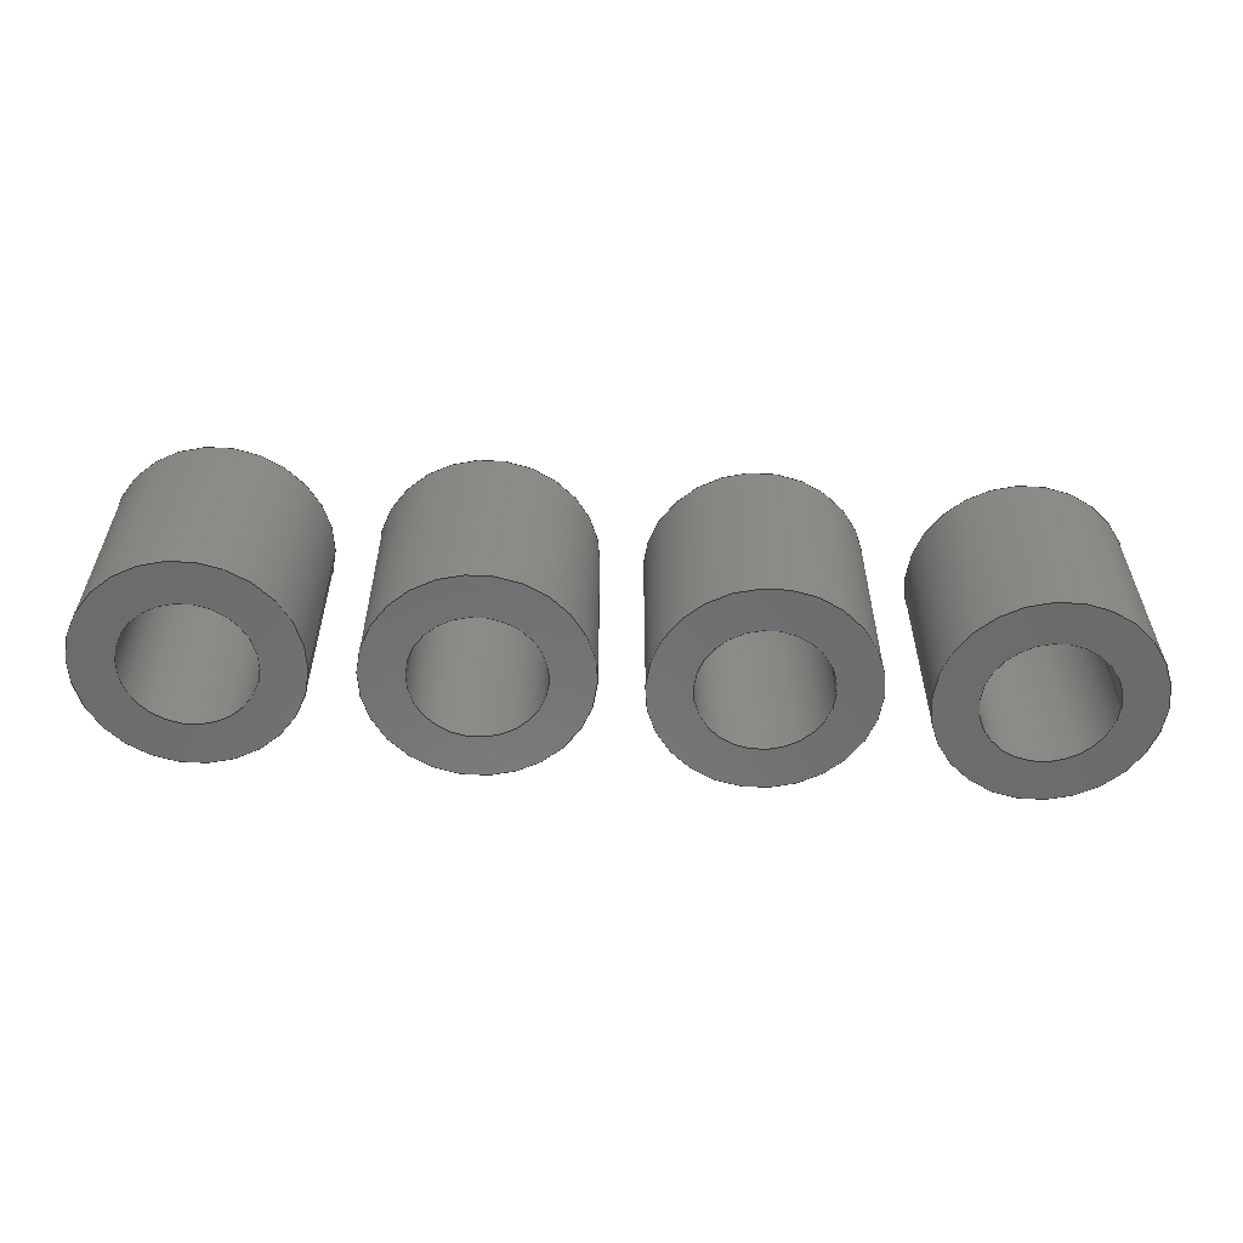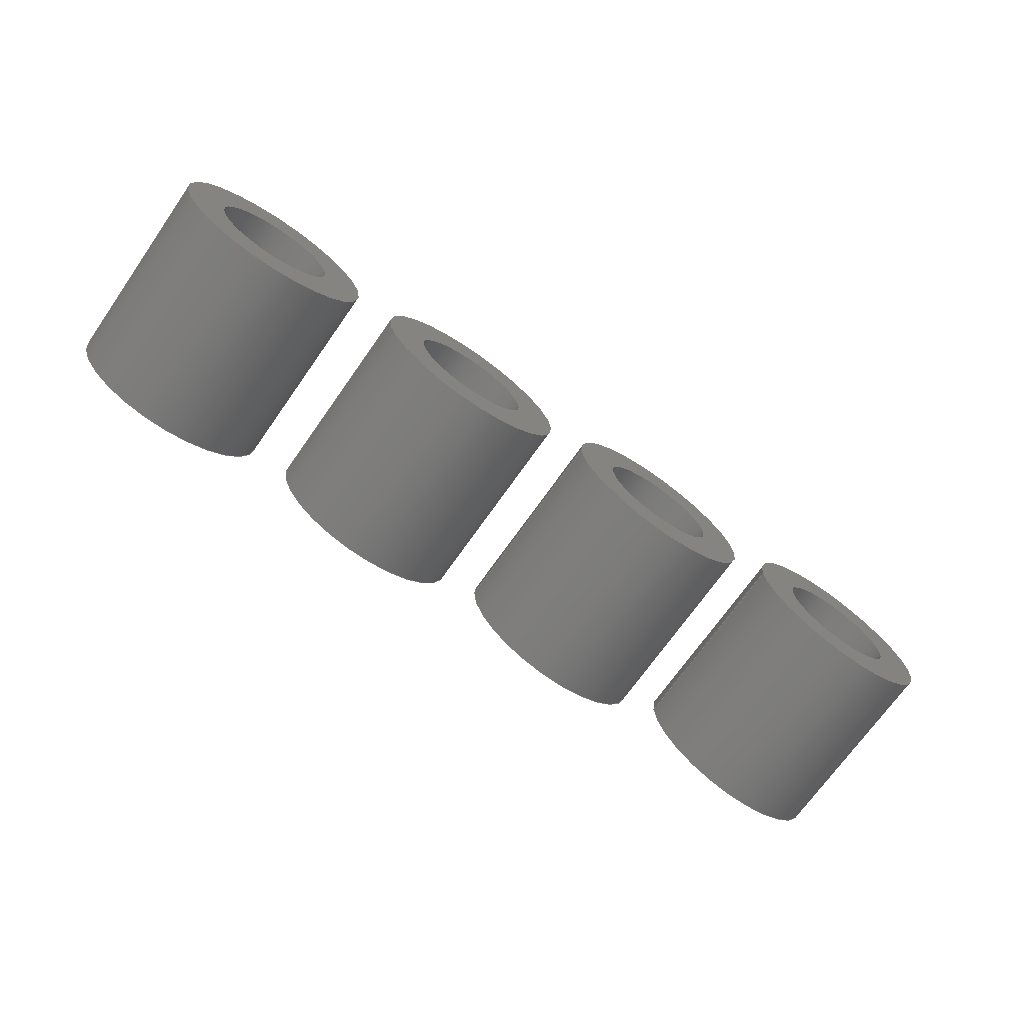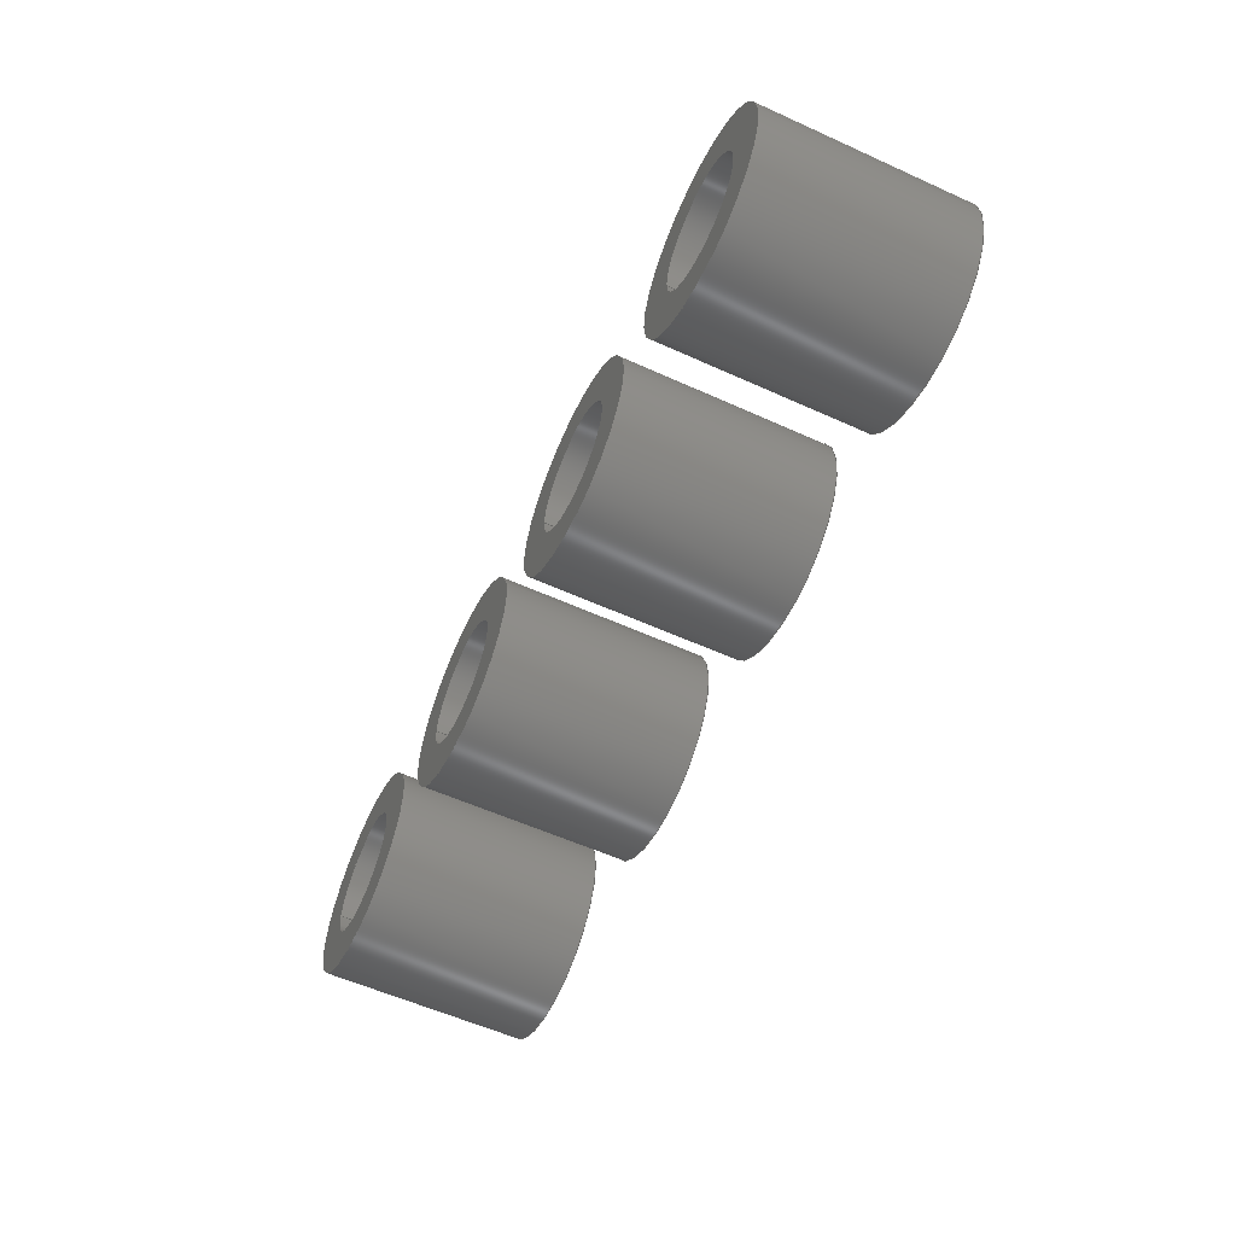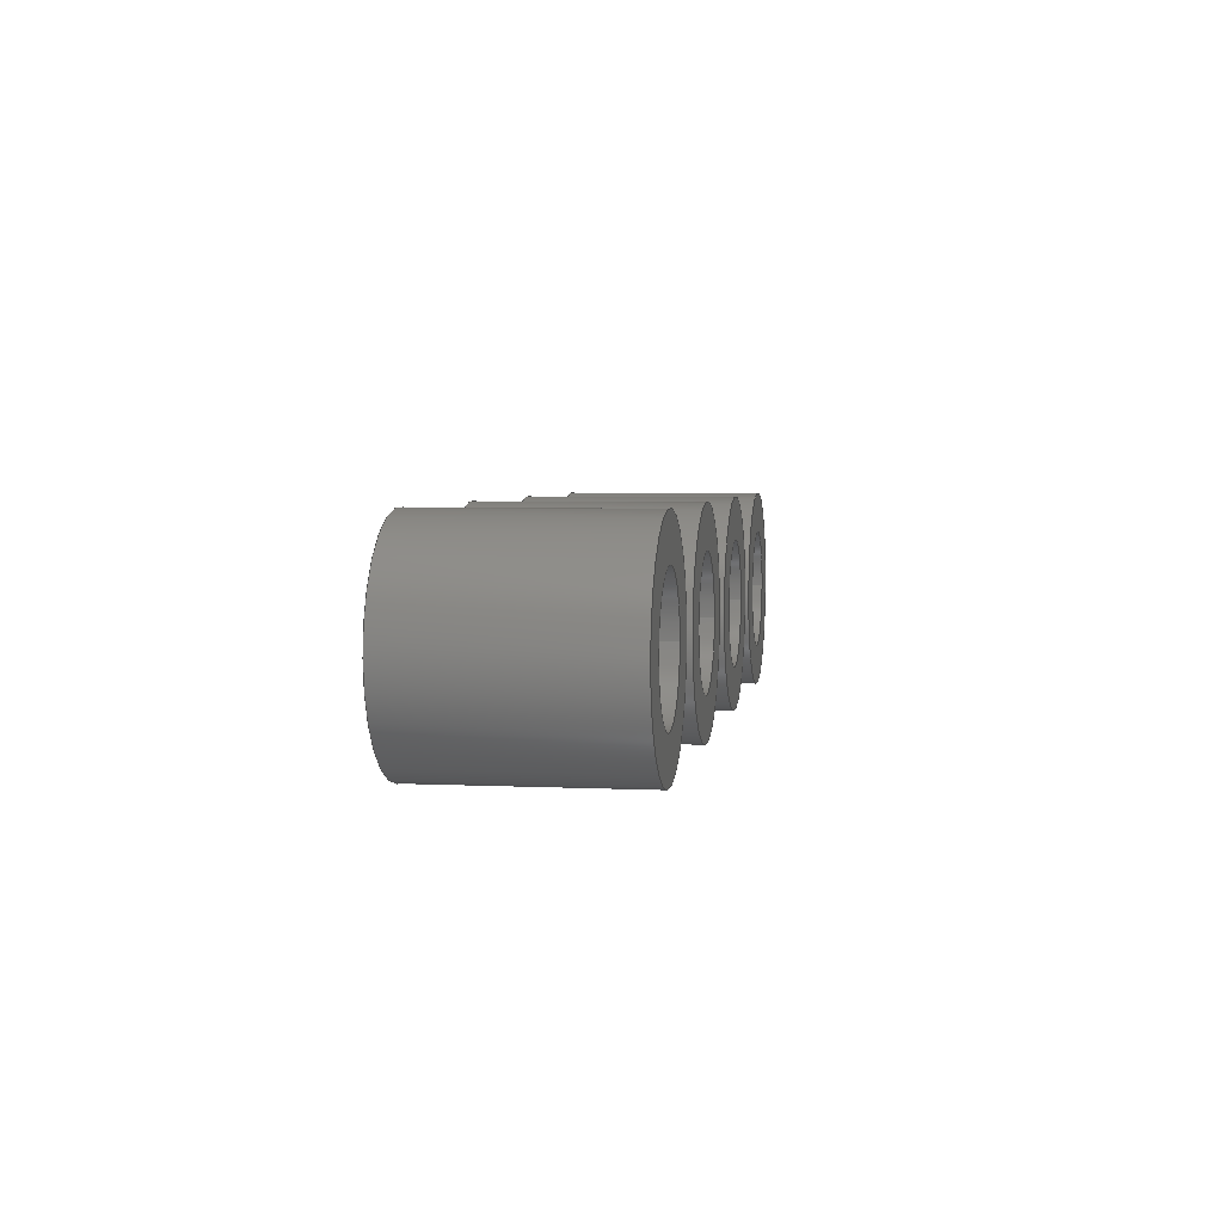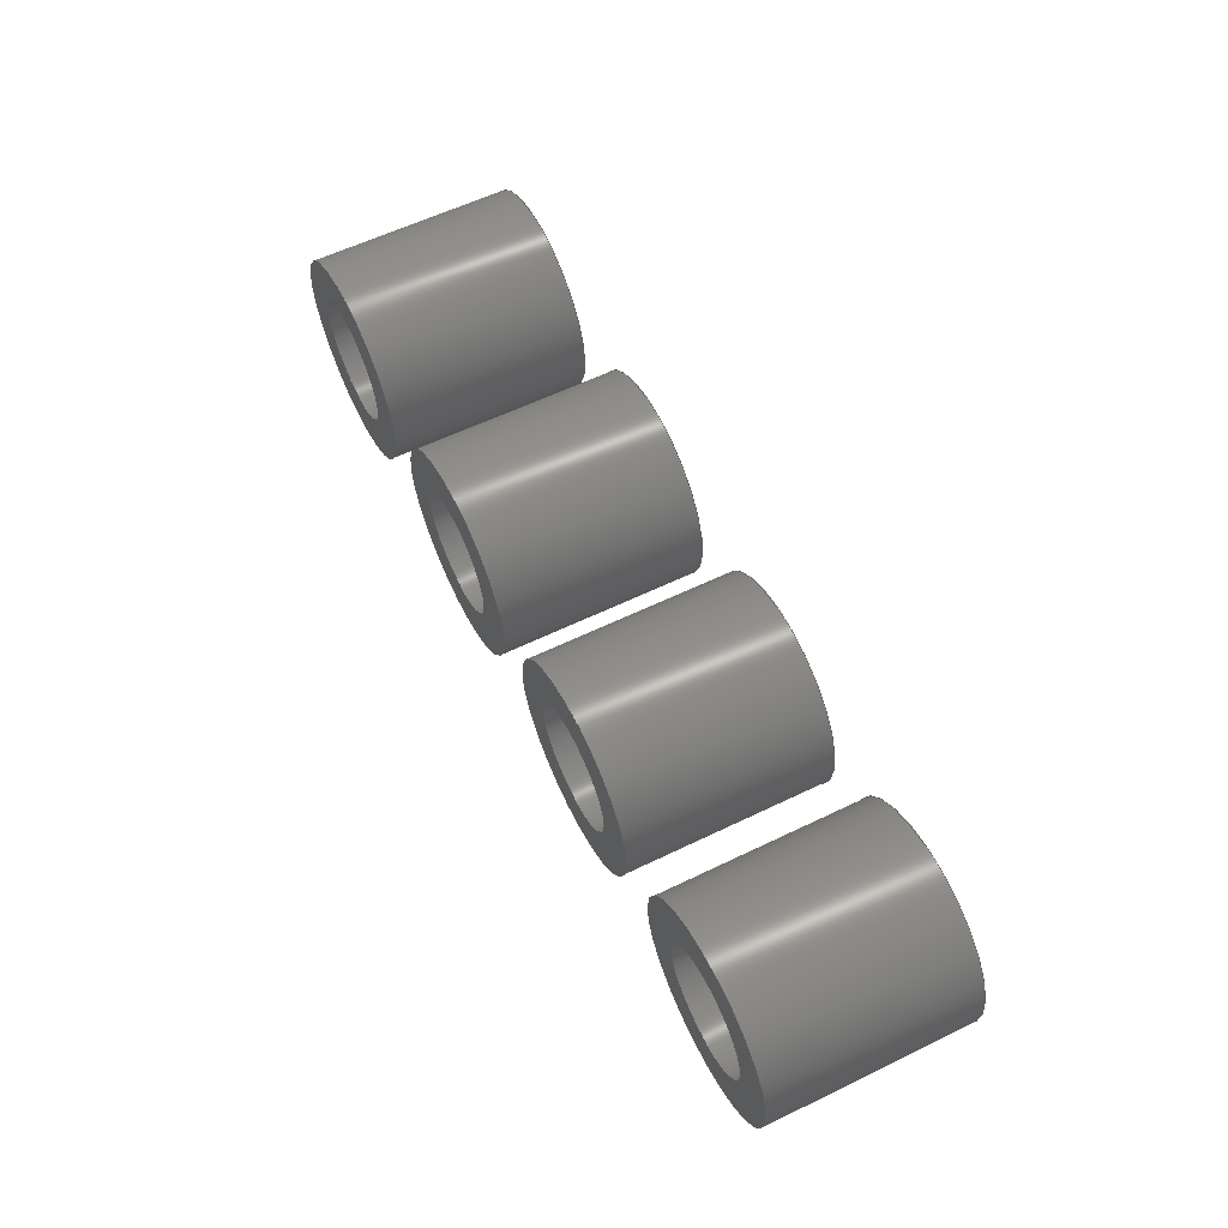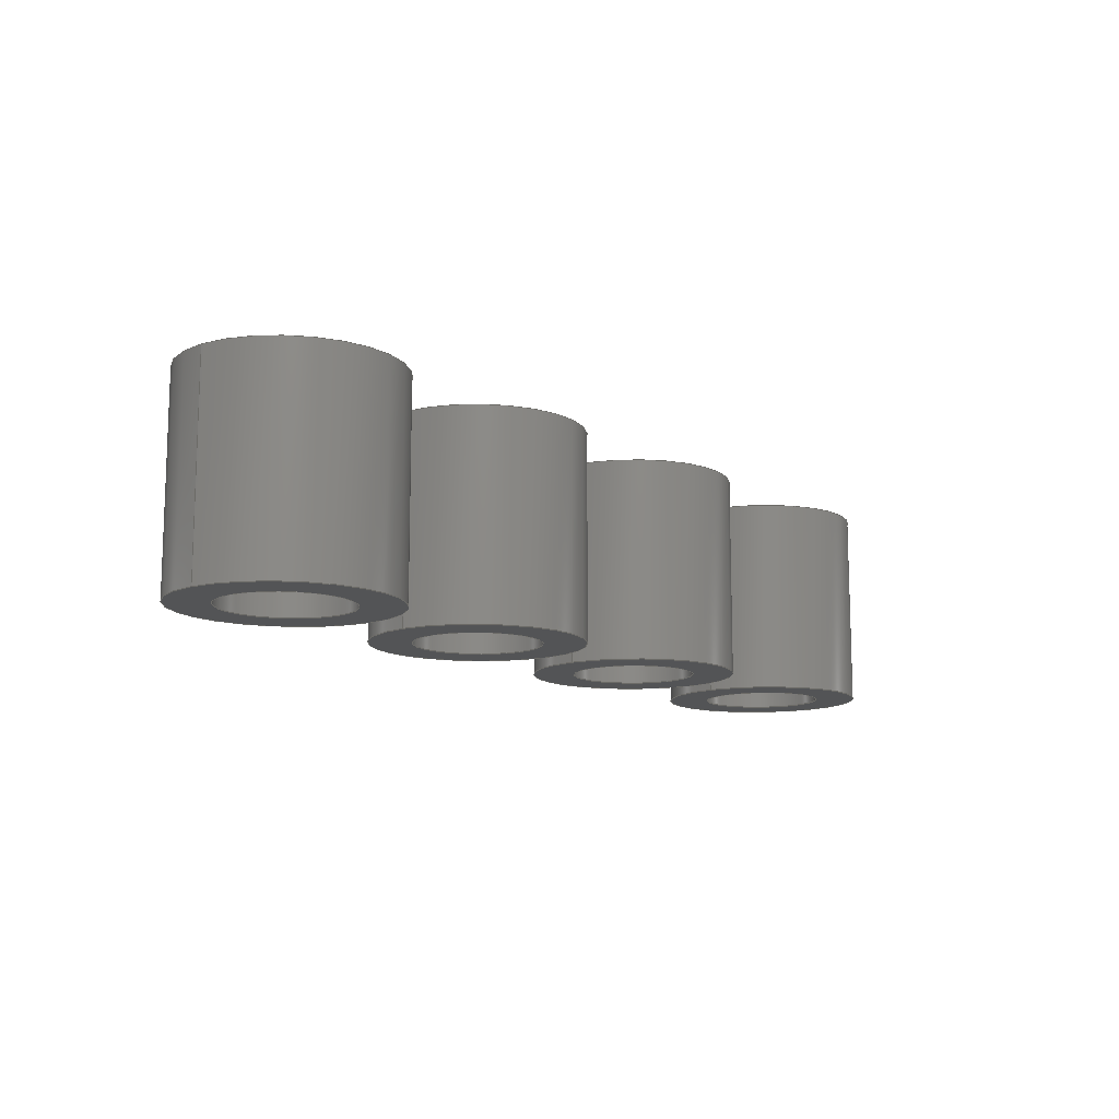
<metadata>
{"format":"step","ext":"step","renderer":"f3d","projection":"perspective","resolution":1024,"background":"white","views":[{"elev":-57.7,"azim":176.9,"up":"+Z"},{"elev":-71.0,"azim":-35.1,"up":"+Y"},{"elev":-57.8,"azim":64.9,"up":"+Y"},{"elev":4.1,"azim":98.9,"up":"+Y"},{"elev":59.5,"azim":63.6,"up":"+Y"},{"elev":-12.0,"azim":-51.8,"up":"+Z"}]}
</metadata>
<code>
ISO-10303-21;
DATA;
#1=MECHANICAL_DESIGN_GEOMETRIC_PRESENTATION_REPRESENTATION('',(#20),#154);
#2=ITEM_DEFINED_TRANSFORMATION($,$,#86,#95);
#3=ITEM_DEFINED_TRANSFORMATION($,$,#86,#96);
#4=ITEM_DEFINED_TRANSFORMATION($,$,#86,#97);
#5=ITEM_DEFINED_TRANSFORMATION($,$,#86,#98);
#6=(
REPRESENTATION_RELATIONSHIP($,$,#168,#167)
REPRESENTATION_RELATIONSHIP_WITH_TRANSFORMATION(#2)
SHAPE_REPRESENTATION_RELATIONSHIP()
);
#7=(
REPRESENTATION_RELATIONSHIP($,$,#168,#167)
REPRESENTATION_RELATIONSHIP_WITH_TRANSFORMATION(#3)
SHAPE_REPRESENTATION_RELATIONSHIP()
);
#8=(
REPRESENTATION_RELATIONSHIP($,$,#168,#167)
REPRESENTATION_RELATIONSHIP_WITH_TRANSFORMATION(#4)
SHAPE_REPRESENTATION_RELATIONSHIP()
);
#9=(
REPRESENTATION_RELATIONSHIP($,$,#168,#167)
REPRESENTATION_RELATIONSHIP_WITH_TRANSFORMATION(#5)
SHAPE_REPRESENTATION_RELATIONSHIP()
);
#10=CONTEXT_DEPENDENT_SHAPE_REPRESENTATION(#6,#163);
#11=CONTEXT_DEPENDENT_SHAPE_REPRESENTATION(#7,#164);
#12=CONTEXT_DEPENDENT_SHAPE_REPRESENTATION(#8,#165);
#13=CONTEXT_DEPENDENT_SHAPE_REPRESENTATION(#9,#166);
#14=NEXT_ASSEMBLY_USAGE_OCCURRENCE('B4_EM_Spacer1_C5*:1',
'B4_EM_Spacer1_C5*:1','B4_EM_Spacer1_C5*:1',#170,#171,
'B4_EM_Spacer1_C5*:1');
#15=NEXT_ASSEMBLY_USAGE_OCCURRENCE('B4_EM_Spacer1_C5*:2',
'B4_EM_Spacer1_C5*:2','B4_EM_Spacer1_C5*:2',#170,#171,
'B4_EM_Spacer1_C5*:2');
#16=NEXT_ASSEMBLY_USAGE_OCCURRENCE('B4_EM_Spacer1_C5*:3',
'B4_EM_Spacer1_C5*:3','B4_EM_Spacer1_C5*:3',#170,#171,
'B4_EM_Spacer1_C5*:3');
#17=NEXT_ASSEMBLY_USAGE_OCCURRENCE('B4_EM_Spacer1_C5*:4',
'B4_EM_Spacer1_C5*:4','B4_EM_Spacer1_C5*:4',#170,#171,
'B4_EM_Spacer1_C5*:4');
#18=SHAPE_REPRESENTATION_RELATIONSHIP('SRR','None',#168,#19);
#19=ADVANCED_BREP_SHAPE_REPRESENTATION('',(#21),#153);
#20=STYLED_ITEM('',(#181),#21);
#21=MANIFOLD_SOLID_BREP('Body1',#72);
#22=FACE_BOUND('',#33,.T.);
#23=FACE_BOUND('',#35,.T.);
#24=PLANE('',#93);
#25=PLANE('',#94);
#26=FACE_OUTER_BOUND('',#30,.T.);
#27=FACE_OUTER_BOUND('',#31,.T.);
#28=FACE_OUTER_BOUND('',#32,.T.);
#29=FACE_OUTER_BOUND('',#34,.T.);
#30=EDGE_LOOP('',(#54,#55,#56,#57));
#31=EDGE_LOOP('',(#58,#59,#60,#61));
#32=EDGE_LOOP('',(#62));
#33=EDGE_LOOP('',(#63));
#34=EDGE_LOOP('',(#64));
#35=EDGE_LOOP('',(#65));
#36=LINE('',#135,#38);
#37=LINE('',#141,#39);
#38=VECTOR('',#107,1.5);
#39=VECTOR('',#114,2.5);
#40=CIRCLE('',#88,1.5);
#41=CIRCLE('',#89,1.5);
#42=CIRCLE('',#91,2.5);
#43=CIRCLE('',#92,2.5);
#44=VERTEX_POINT('',#132);
#45=VERTEX_POINT('',#134);
#46=VERTEX_POINT('',#138);
#47=VERTEX_POINT('',#140);
#48=EDGE_CURVE('',#44,#44,#40,.T.);
#49=EDGE_CURVE('',#44,#45,#36,.T.);
#50=EDGE_CURVE('',#45,#45,#41,.T.);
#51=EDGE_CURVE('',#46,#46,#42,.T.);
#52=EDGE_CURVE('',#46,#47,#37,.T.);
#53=EDGE_CURVE('',#47,#47,#43,.T.);
#54=ORIENTED_EDGE('',*,*,#48,.F.);
#55=ORIENTED_EDGE('',*,*,#49,.T.);
#56=ORIENTED_EDGE('',*,*,#50,.T.);
#57=ORIENTED_EDGE('',*,*,#49,.F.);
#58=ORIENTED_EDGE('',*,*,#51,.F.);
#59=ORIENTED_EDGE('',*,*,#52,.T.);
#60=ORIENTED_EDGE('',*,*,#53,.T.);
#61=ORIENTED_EDGE('',*,*,#52,.F.);
#62=ORIENTED_EDGE('',*,*,#51,.T.);
#63=ORIENTED_EDGE('',*,*,#48,.T.);
#64=ORIENTED_EDGE('',*,*,#53,.F.);
#65=ORIENTED_EDGE('',*,*,#50,.F.);
#66=CYLINDRICAL_SURFACE('',#87,1.5);
#67=CYLINDRICAL_SURFACE('',#90,2.5);
#68=ADVANCED_FACE('',(#26),#66,.F.);
#69=ADVANCED_FACE('',(#27),#67,.T.);
#70=ADVANCED_FACE('',(#28,#22),#24,.T.);
#71=ADVANCED_FACE('',(#29,#23),#25,.F.);
#72=CLOSED_SHELL('',(#68,#69,#70,#71));
#73=DERIVED_UNIT_ELEMENT(#75,1);
#74=DERIVED_UNIT_ELEMENT(#156,-3);
#75=(
MASS_UNIT()
NAMED_UNIT(*)
SI_UNIT(.KILO.,.GRAM.)
);
#76=DERIVED_UNIT((#73,#74));
#77=MEASURE_REPRESENTATION_ITEM('density measure',
POSITIVE_RATIO_MEASURE(1390),#76);
#78=PROPERTY_DEFINITION_REPRESENTATION(#83,#80);
#79=PROPERTY_DEFINITION_REPRESENTATION(#84,#81);
#80=REPRESENTATION('material name',(#82),#153);
#81=REPRESENTATION('density',(#77),#153);
#82=DESCRIPTIVE_REPRESENTATION_ITEM('POM','POM');
#83=PROPERTY_DEFINITION('material property','material name',#171);
#84=PROPERTY_DEFINITION('material property','density of part',#171);
#85=AXIS2_PLACEMENT_3D('placement',#129,#99,#100);
#86=AXIS2_PLACEMENT_3D('placement',#130,#101,#102);
#87=AXIS2_PLACEMENT_3D('',#131,#103,#104);
#88=AXIS2_PLACEMENT_3D('',#133,#105,#106);
#89=AXIS2_PLACEMENT_3D('',#136,#108,#109);
#90=AXIS2_PLACEMENT_3D('',#137,#110,#111);
#91=AXIS2_PLACEMENT_3D('',#139,#112,#113);
#92=AXIS2_PLACEMENT_3D('',#142,#115,#116);
#93=AXIS2_PLACEMENT_3D('',#143,#117,#118);
#94=AXIS2_PLACEMENT_3D('',#144,#119,#120);
#95=AXIS2_PLACEMENT_3D('',#145,#121,#122);
#96=AXIS2_PLACEMENT_3D('',#146,#123,#124);
#97=AXIS2_PLACEMENT_3D('',#147,#125,#126);
#98=AXIS2_PLACEMENT_3D('',#148,#127,#128);
#99=DIRECTION('axis',(0,0,1));
#100=DIRECTION('refdir',(1,0,0));
#101=DIRECTION('axis',(0,0,1));
#102=DIRECTION('refdir',(1,0,0));
#103=DIRECTION('center_axis',(0,0,1));
#104=DIRECTION('ref_axis',(1,0,0));
#105=DIRECTION('center_axis',(0,0,-1));
#106=DIRECTION('ref_axis',(1,0,0));
#107=DIRECTION('',(0,0,-1));
#108=DIRECTION('center_axis',(0,0,-1));
#109=DIRECTION('ref_axis',(1,0,0));
#110=DIRECTION('center_axis',(0,0,1));
#111=DIRECTION('ref_axis',(1,0,0));
#112=DIRECTION('center_axis',(0,0,1));
#113=DIRECTION('ref_axis',(1,0,0));
#114=DIRECTION('',(0,0,-1));
#115=DIRECTION('center_axis',(0,0,1));
#116=DIRECTION('ref_axis',(1,0,0));
#117=DIRECTION('center_axis',(0,0,1));
#118=DIRECTION('ref_axis',(1,0,0));
#119=DIRECTION('center_axis',(0,0,1));
#120=DIRECTION('ref_axis',(1,0,0));
#121=DIRECTION('',(0,0,1));
#122=DIRECTION('',(1,0,0));
#123=DIRECTION('',(0,0,1));
#124=DIRECTION('',(1,0,0));
#125=DIRECTION('',(0,0,1));
#126=DIRECTION('',(1,0,0));
#127=DIRECTION('',(0,0,1));
#128=DIRECTION('',(1,0,0));
#129=CARTESIAN_POINT('',(0,0,0));
#130=CARTESIAN_POINT('',(0,0,0));
#131=CARTESIAN_POINT('Origin',(0,0,0));
#132=CARTESIAN_POINT('',(-1.5,-1.837e-16,4.91));
#133=CARTESIAN_POINT('Origin',(0,0,4.91));
#134=CARTESIAN_POINT('',(-1.5,-1.837e-16,0));
#135=CARTESIAN_POINT('',(-1.5,-1.837e-16,0));
#136=CARTESIAN_POINT('Origin',(0,0,0));
#137=CARTESIAN_POINT('Origin',(0,0,0));
#138=CARTESIAN_POINT('',(-2.5,-3.062e-16,4.91));
#139=CARTESIAN_POINT('Origin',(0,0,4.91));
#140=CARTESIAN_POINT('',(-2.5,-3.062e-16,0));
#141=CARTESIAN_POINT('',(-2.5,-3.062e-16,0));
#142=CARTESIAN_POINT('Origin',(0,0,0));
#143=CARTESIAN_POINT('Origin',(0,0,4.91));
#144=CARTESIAN_POINT('Origin',(0,0,0));
#145=CARTESIAN_POINT('',(0,0,0));
#146=CARTESIAN_POINT('',(6,0,0));
#147=CARTESIAN_POINT('',(12,0,0));
#148=CARTESIAN_POINT('',(18,0,0));
#149=UNCERTAINTY_MEASURE_WITH_UNIT(LENGTH_MEASURE(0.01),#155,
'DISTANCE_ACCURACY_VALUE',
'Maximum model space distance between geometric entities at asserted c
onnectivities');
#150=UNCERTAINTY_MEASURE_WITH_UNIT(LENGTH_MEASURE(0.01),#155,
'DISTANCE_ACCURACY_VALUE',
'Maximum model space distance between geometric entities at asserted c
onnectivities');
#151=UNCERTAINTY_MEASURE_WITH_UNIT(LENGTH_MEASURE(0.01),#155,
'DISTANCE_ACCURACY_VALUE',
'Maximum model space distance between geometric entities at asserted c
onnectivities');
#152=(
GEOMETRIC_REPRESENTATION_CONTEXT(3)
GLOBAL_UNCERTAINTY_ASSIGNED_CONTEXT((#149))
GLOBAL_UNIT_ASSIGNED_CONTEXT((#155,#157,#158))
REPRESENTATION_CONTEXT('','3D')
);
#153=(
GEOMETRIC_REPRESENTATION_CONTEXT(3)
GLOBAL_UNCERTAINTY_ASSIGNED_CONTEXT((#150))
GLOBAL_UNIT_ASSIGNED_CONTEXT((#155,#157,#158))
REPRESENTATION_CONTEXT('','3D')
);
#154=(
GEOMETRIC_REPRESENTATION_CONTEXT(3)
GLOBAL_UNCERTAINTY_ASSIGNED_CONTEXT((#151))
GLOBAL_UNIT_ASSIGNED_CONTEXT((#155,#157,#158))
REPRESENTATION_CONTEXT('','3D')
);
#155=(
LENGTH_UNIT()
NAMED_UNIT(*)
SI_UNIT(.MILLI.,.METRE.)
);
#156=(
LENGTH_UNIT()
NAMED_UNIT(*)
SI_UNIT($,.METRE.)
);
#157=(
NAMED_UNIT(*)
PLANE_ANGLE_UNIT()
SI_UNIT($,.RADIAN.)
);
#158=(
NAMED_UNIT(*)
SI_UNIT($,.STERADIAN.)
SOLID_ANGLE_UNIT()
);
#159=SHAPE_DEFINITION_REPRESENTATION(#161,#167);
#160=SHAPE_DEFINITION_REPRESENTATION(#162,#168);
#161=PRODUCT_DEFINITION_SHAPE('',$,#170);
#162=PRODUCT_DEFINITION_SHAPE('',$,#171);
#163=PRODUCT_DEFINITION_SHAPE($,$,#14);
#164=PRODUCT_DEFINITION_SHAPE($,$,#15);
#165=PRODUCT_DEFINITION_SHAPE($,$,#16);
#166=PRODUCT_DEFINITION_SHAPE($,$,#17);
#167=SHAPE_REPRESENTATION('',(#85,#95,#96,#97,#98),#152);
#168=SHAPE_REPRESENTATION('',(#86),#153);
#169=PRODUCT_DEFINITION_CONTEXT('part definition',#177,'design');
#170=PRODUCT_DEFINITION('B4_EM_Spacer1_C5*_set',
'B4_EM_Spacer1_C5*_set v1',#172,#169);
#171=PRODUCT_DEFINITION('B4_EM_Spacer1_C5*','B4_EM_Spacer1_C5*',#173,#169);
#172=PRODUCT_DEFINITION_FORMATION('',$,#179);
#173=PRODUCT_DEFINITION_FORMATION('',$,#180);
#174=PRODUCT_RELATED_PRODUCT_CATEGORY('B4_EM_Spacer1_C5*_set v1',
'B4_EM_Spacer1_C5*_set v1',(#179));
#175=PRODUCT_RELATED_PRODUCT_CATEGORY('B4_EM_Spacer1_C5*',
'B4_EM_Spacer1_C5*',(#180));
#176=APPLICATION_PROTOCOL_DEFINITION('international standard',
'automotive_design',2009,#177);
#177=APPLICATION_CONTEXT(
'Core Data for Automotive Mechanical Design Process');
#178=PRODUCT_CONTEXT('part definition',#177,'mechanical');
#179=PRODUCT('B4_EM_Spacer1_C5*_set','B4_EM_Spacer1_C5*_set v1',$,(#178));
#180=PRODUCT('B4_EM_Spacer1_C5*','B4_EM_Spacer1_C5*',$,(#178));
#181=PRESENTATION_STYLE_ASSIGNMENT((#182));
#182=SURFACE_STYLE_USAGE(.BOTH.,#183);
#183=SURFACE_SIDE_STYLE('',(#184));
#184=SURFACE_STYLE_FILL_AREA(#185);
#185=FILL_AREA_STYLE('Plastic Vinyl',(#186));
#186=FILL_AREA_STYLE_COLOUR('Plastic Vinyl',#187);
#187=COLOUR_RGB('Plastic Vinyl',1,1,1);
ENDSEC;
END-ISO-10303-21;

</code>
